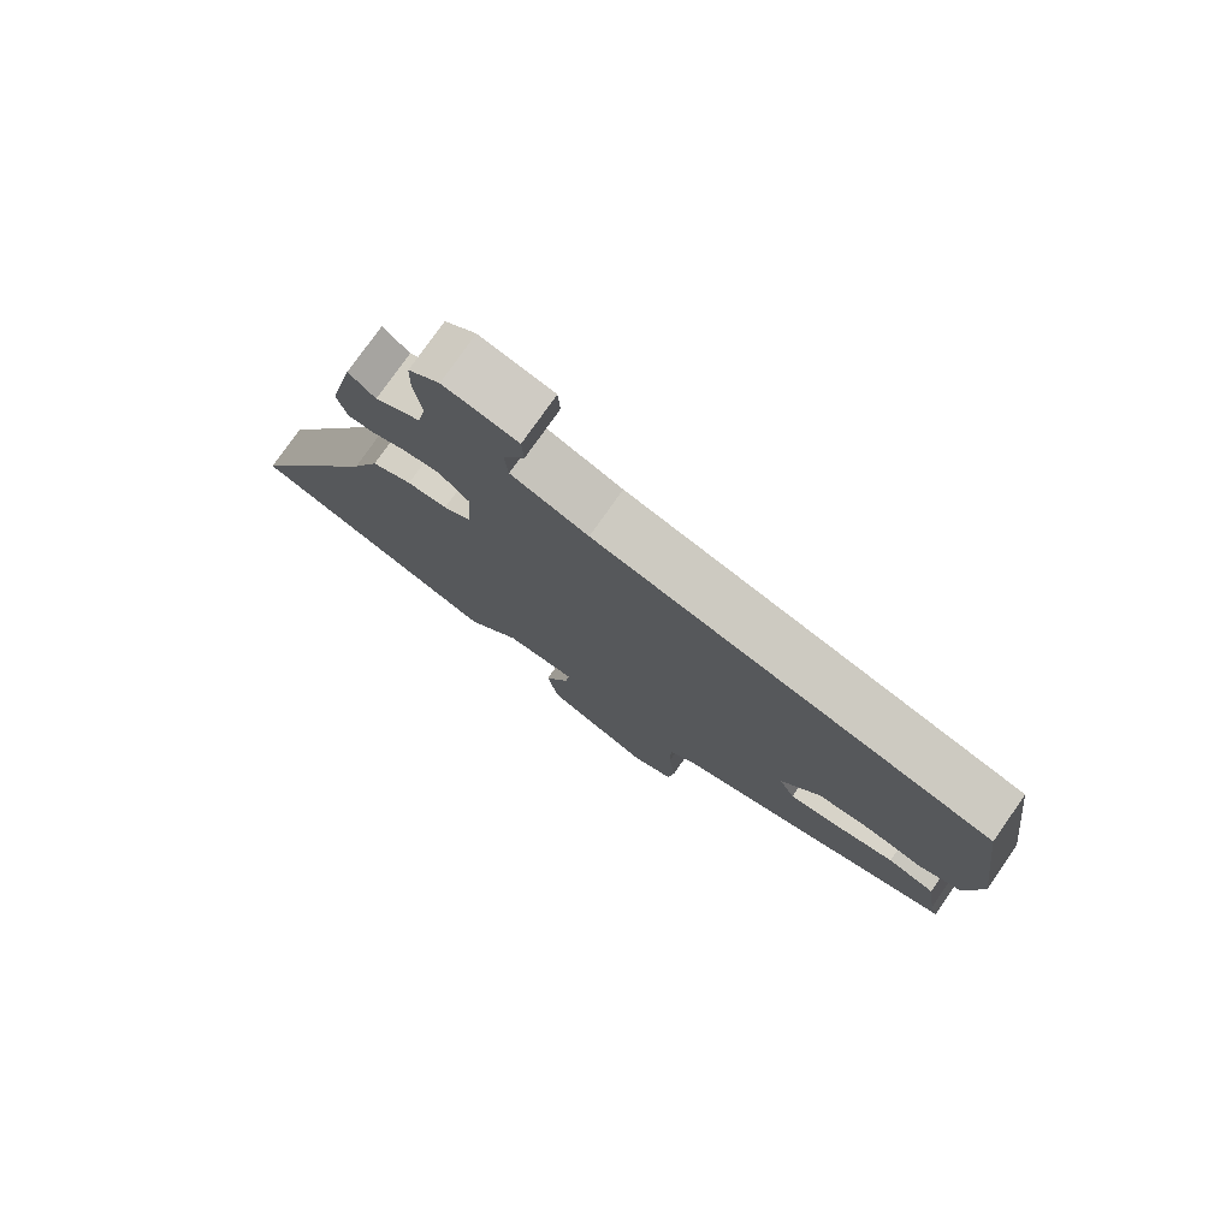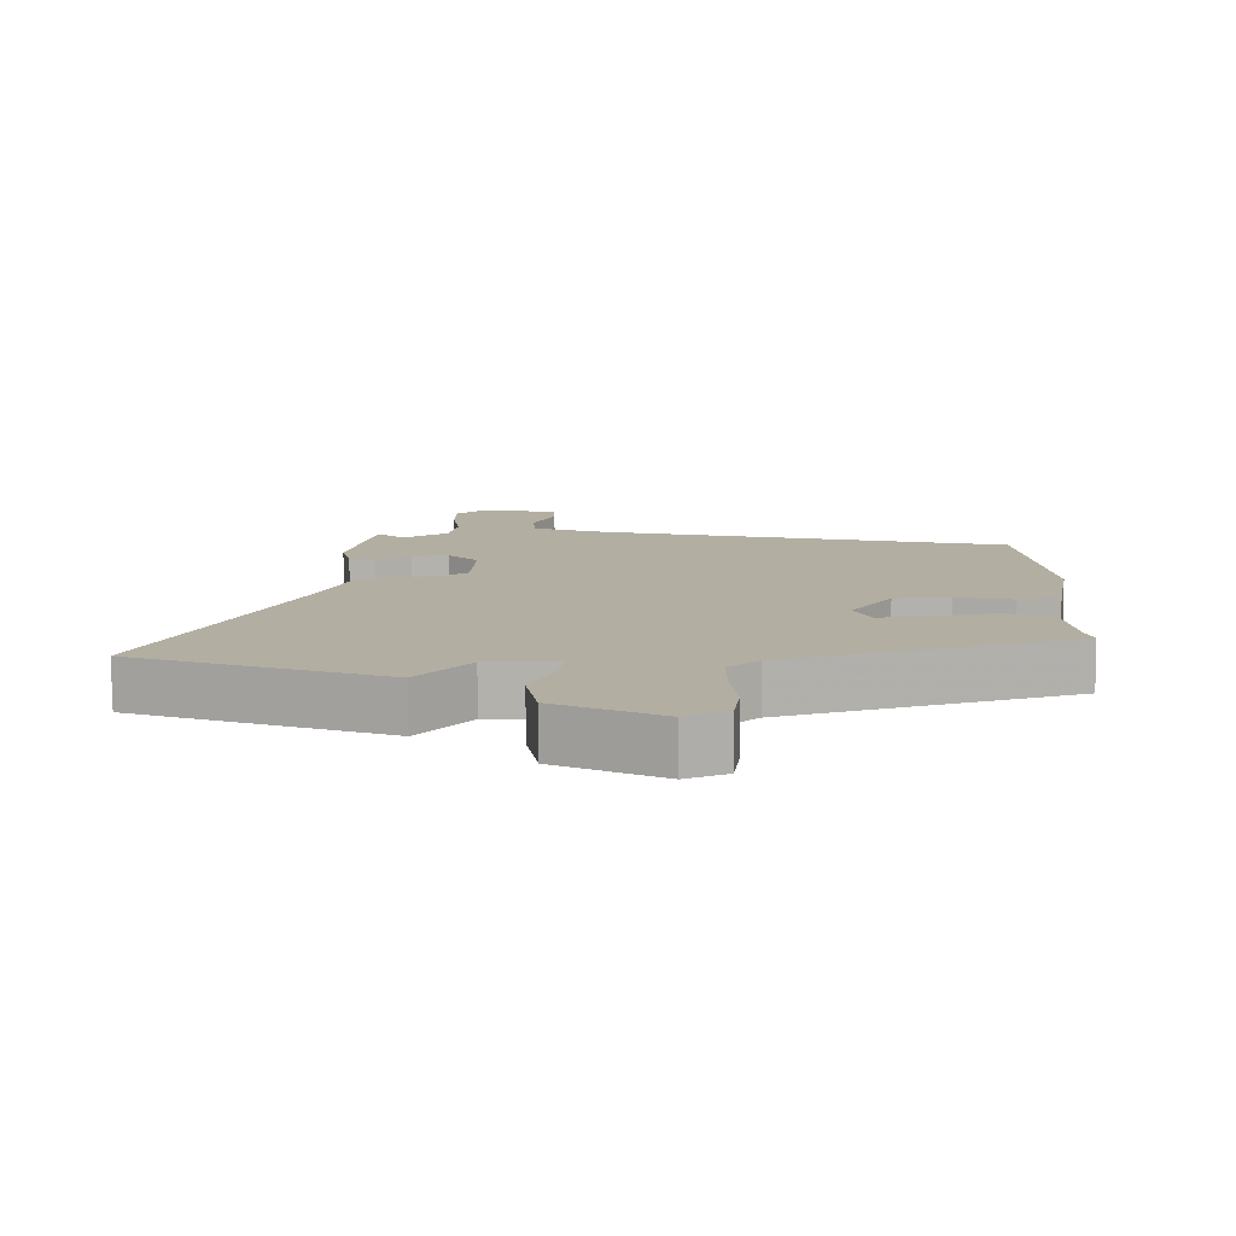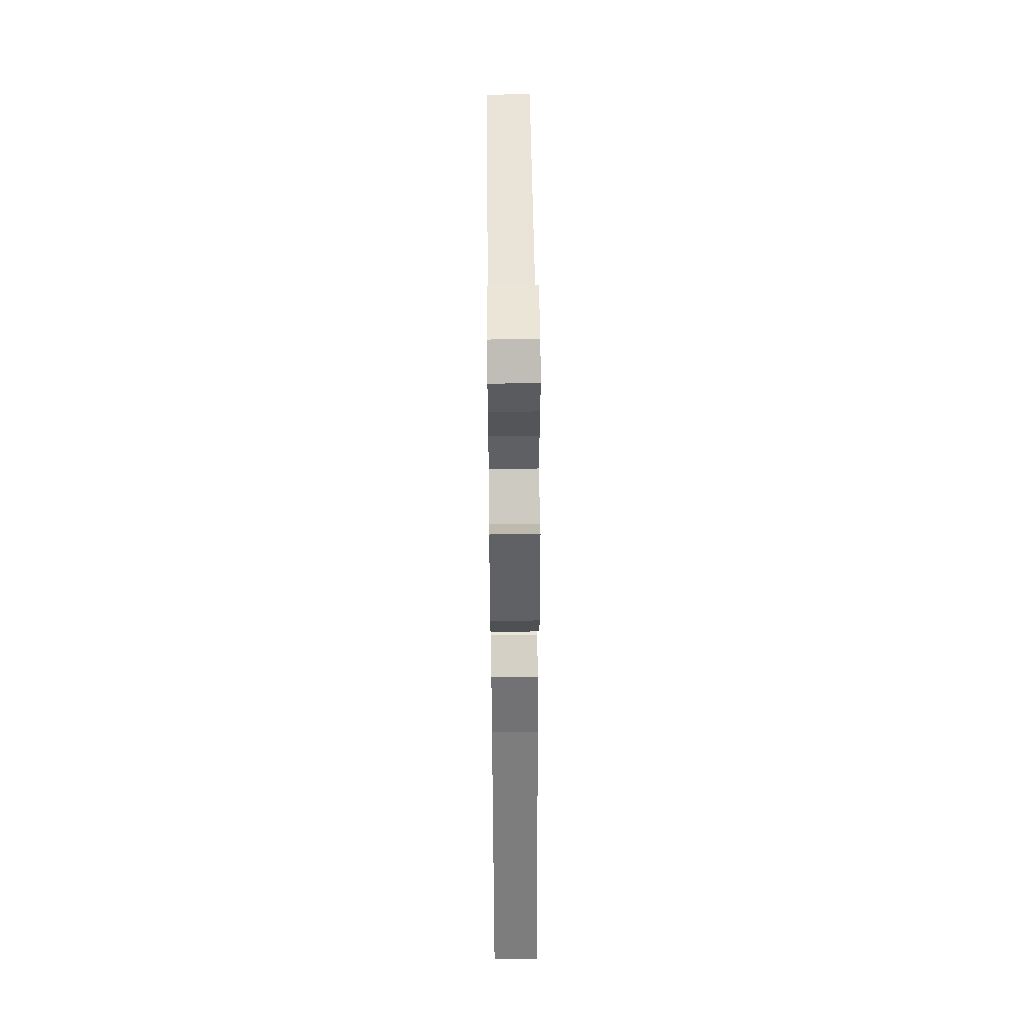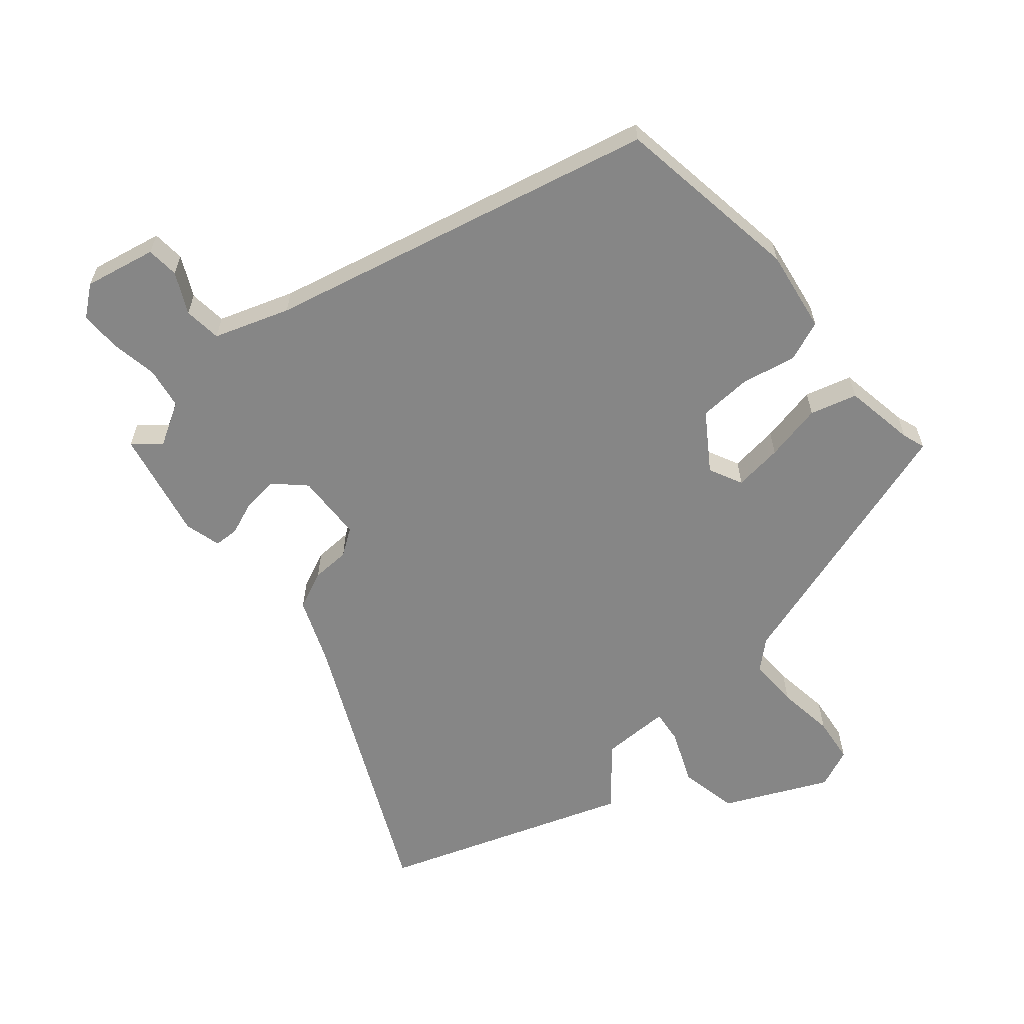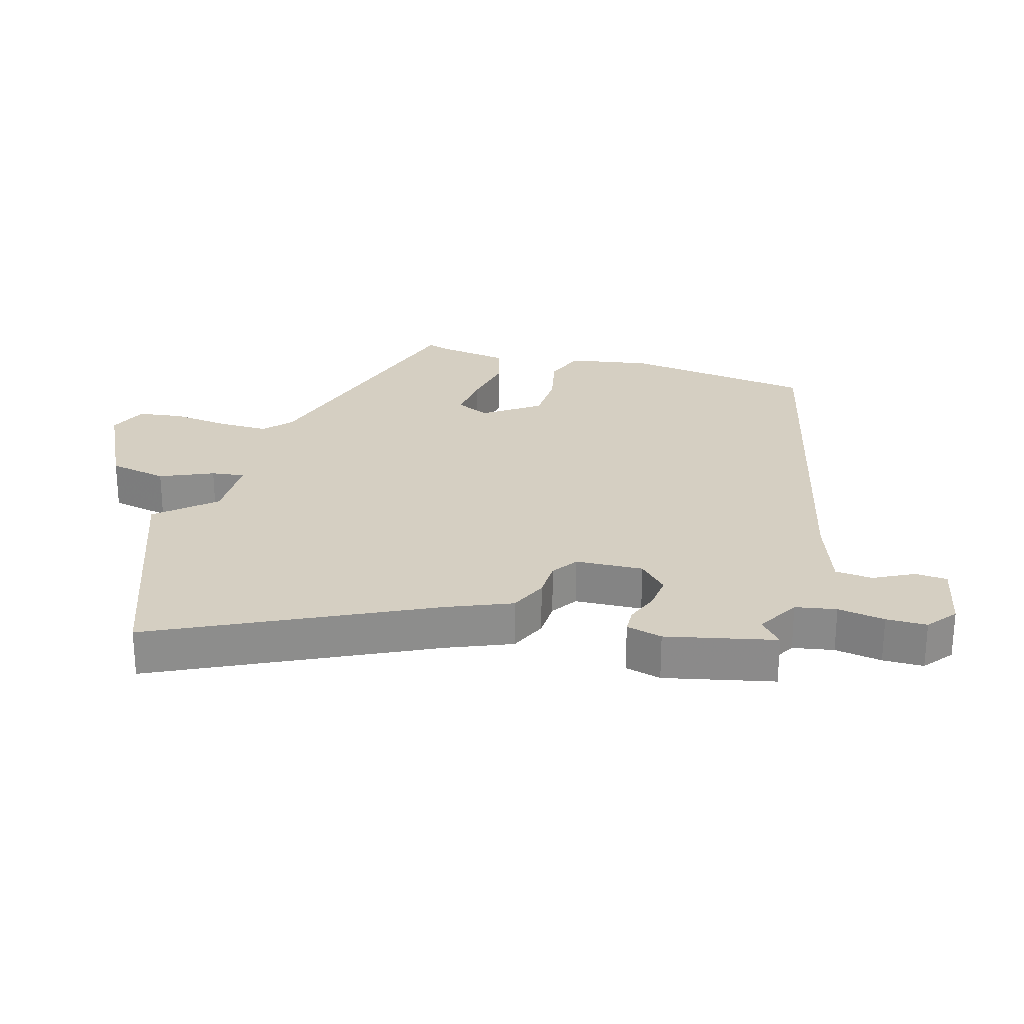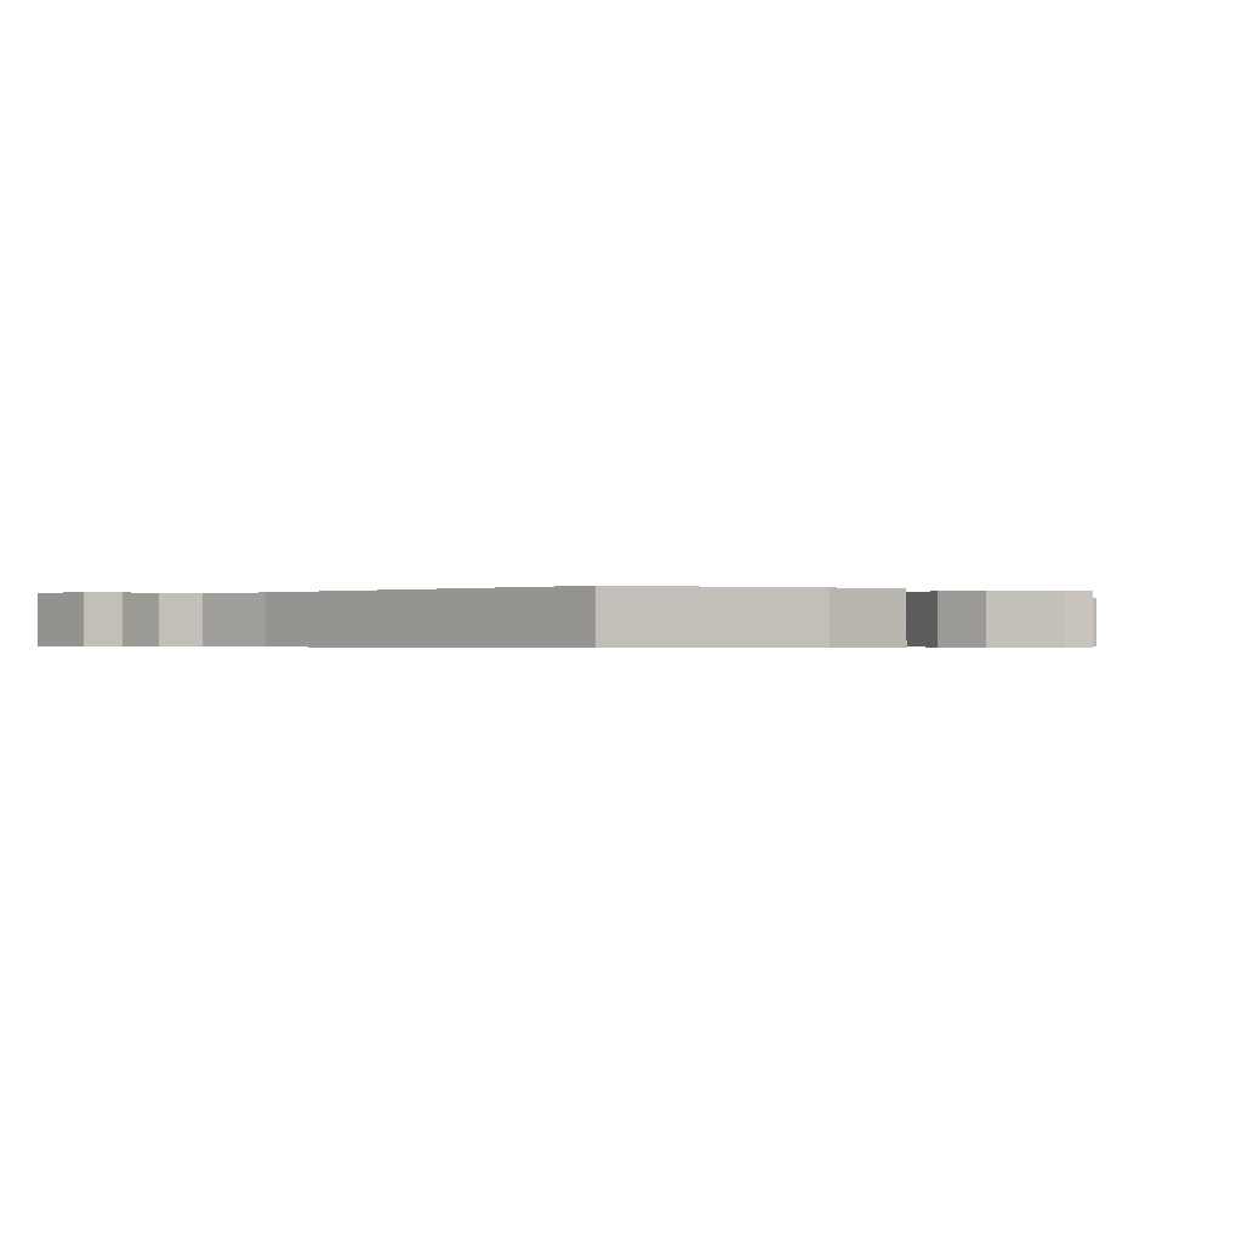
<metadata>
{"format":"obj","ext":"obj","renderer":"f3d","projection":"perspective","resolution":1024,"background":"white","views":[{"elev":77.3,"azim":35.0,"up":"+Z"},{"elev":-79.1,"azim":0.5,"up":"+Z"},{"elev":57.4,"azim":-90.6,"up":"+Z"},{"elev":-62.0,"azim":41.6,"up":"+Y"},{"elev":25.9,"azim":-73.4,"up":"+Y"},{"elev":-0.4,"azim":60.1,"up":"+Y"}]}
</metadata>
<code>
v 0.508 0.07 0.334
v 0.545 0.07 0.042
v 0.522 0.07 -0.084
v 0.459 0.07 -0.107
v 0.376 0.07 -0.088
v 0.294 0.07 -0.09
v 0.234 0.07 -0.174
v 0.258 0.07 -0.226
v 0.333 0.07 -0.219
v 0.422 0.07 -0.203
v 0.493 0.07 -0.225
v 0.509 0.07 -0.335
v 0.52 0.07 -0.37
v 0.1 0.07 -0.489
v 0.056 0.07 -0.526
v 0.056 0.07 -0.603
v 0.066 0.07 -0.691
v 0.056 0.07 -0.761
v -0.005 0.07 -0.785
v -0.16 0.07 -0.708
v -0.177 0.07 -0.618
v -0.141 0.07 -0.537
v -0.134 0.07 -0.486
v -0.239 0.07 -0.484
v -0.316 0.07 -0.57
v -0.687 0.07 -0.429
v -0.482 0.07 -0.016
v -0.44 0.07 0.083
v -0.381 0.07 0.108
v -0.322 0.07 0.109
v -0.281 0.07 0.136
v -0.275 0.07 0.24
v -0.319 0.07 0.284
v -0.373 0.07 0.279
v -0.425 0.07 0.26
v -0.463 0.07 0.262
v -0.477 0.07 0.318
v -0.438 0.07 0.486
v -0.399 0.07 0.451
v -0.332 0.07 0.488
v -0.32 0.07 0.551
v -0.331 0.07 0.624
v -0.33 0.07 0.687
v -0.284 0.07 0.722
v -0.175 0.07 0.697
v -0.172 0.07 0.647
v -0.204 0.07 0.586
v -0.199 0.07 0.528
v -0.085 0.07 0.486
v 0.508 0 0.334
v 0.545 0 0.042
v 0.522 0 -0.084
v 0.459 0 -0.107
v 0.376 0 -0.088
v 0.294 0 -0.09
v 0.234 0 -0.174
v 0.258 0 -0.226
v 0.333 0 -0.219
v 0.422 0 -0.203
v 0.493 0 -0.225
v 0.509 0 -0.335
v 0.52 0 -0.37
v 0.1 0 -0.489
v 0.056 0 -0.526
v 0.056 0 -0.603
v 0.066 0 -0.691
v 0.056 0 -0.761
v -0.005 0 -0.785
v -0.16 0 -0.708
v -0.177 0 -0.618
v -0.141 0 -0.537
v -0.134 0 -0.486
v -0.239 0 -0.484
v -0.316 0 -0.57
v -0.687 0 -0.429
v -0.482 0 -0.016
v -0.44 0 0.083
v -0.381 0 0.108
v -0.322 0 0.109
v -0.281 0 0.136
v -0.275 0 0.24
v -0.319 0 0.284
v -0.373 0 0.279
v -0.425 0 0.26
v -0.463 0 0.262
v -0.477 0 0.318
v -0.438 0 0.486
v -0.399 0 0.451
v -0.332 0 0.488
v -0.32 0 0.551
v -0.331 0 0.624
v -0.33 0 0.687
v -0.284 0 0.722
v -0.175 0 0.697
v -0.172 0 0.647
v -0.204 0 0.586
v -0.199 0 0.528
v -0.085 0 0.486
f 44 45 46 47
f 44 47 48
f 41 42 43 44
f 40 41 44 48
f 39 40 48 49
f 37 38 39
f 34 35 36 37
f 33 34 37 39
f 32 33 39 49
f 27 28 29 30
f 27 30 31
f 24 25 26 27
f 23 24 27 31
f 19 20 21 22
f 19 22 23
f 16 17 18 19
f 15 16 19 23
f 14 15 23 31
f 12 13 14
f 9 10 11 12
f 8 9 12 14
f 7 8 14 31
f 2 3 4 5
f 2 5 6
f 1 2 6
f 7 31 32 49
f 1 6 7 49
f 96 95 94 93
f 97 96 93
f 93 92 91 90
f 97 93 90 89
f 98 97 89 88
f 88 87 86
f 86 85 84 83
f 88 86 83 82
f 98 88 82 81
f 79 78 77 76
f 80 79 76
f 76 75 74 73
f 80 76 73 72
f 71 70 69 68
f 72 71 68
f 68 67 66 65
f 72 68 65 64
f 80 72 64 63
f 63 62 61
f 61 60 59 58
f 63 61 58 57
f 80 63 57 56
f 54 53 52 51
f 55 54 51
f 55 51 50
f 98 81 80 56
f 98 56 55 50
f 1 50 51 2
f 2 51 52 3
f 3 52 53 4
f 4 53 54 5
f 5 54 55 6
f 6 55 56 7
f 7 56 57 8
f 8 57 58 9
f 9 58 59 10
f 10 59 60 11
f 11 60 61 12
f 12 61 62 13
f 13 62 63 14
f 14 63 64 15
f 15 64 65 16
f 16 65 66 17
f 17 66 67 18
f 18 67 68 19
f 19 68 69 20
f 20 69 70 21
f 21 70 71 22
f 22 71 72 23
f 23 72 73 24
f 24 73 74 25
f 25 74 75 26
f 26 75 76 27
f 27 76 77 28
f 28 77 78 29
f 29 78 79 30
f 30 79 80 31
f 31 80 81 32
f 32 81 82 33
f 33 82 83 34
f 34 83 84 35
f 35 84 85 36
f 36 85 86 37
f 37 86 87 38
f 38 87 88 39
f 39 88 89 40
f 40 89 90 41
f 41 90 91 42
f 42 91 92 43
f 43 92 93 44
f 44 93 94 45
f 45 94 95 46
f 46 95 96 47
f 47 96 97 48
f 48 97 98 49
f 49 98 50 1

</code>
